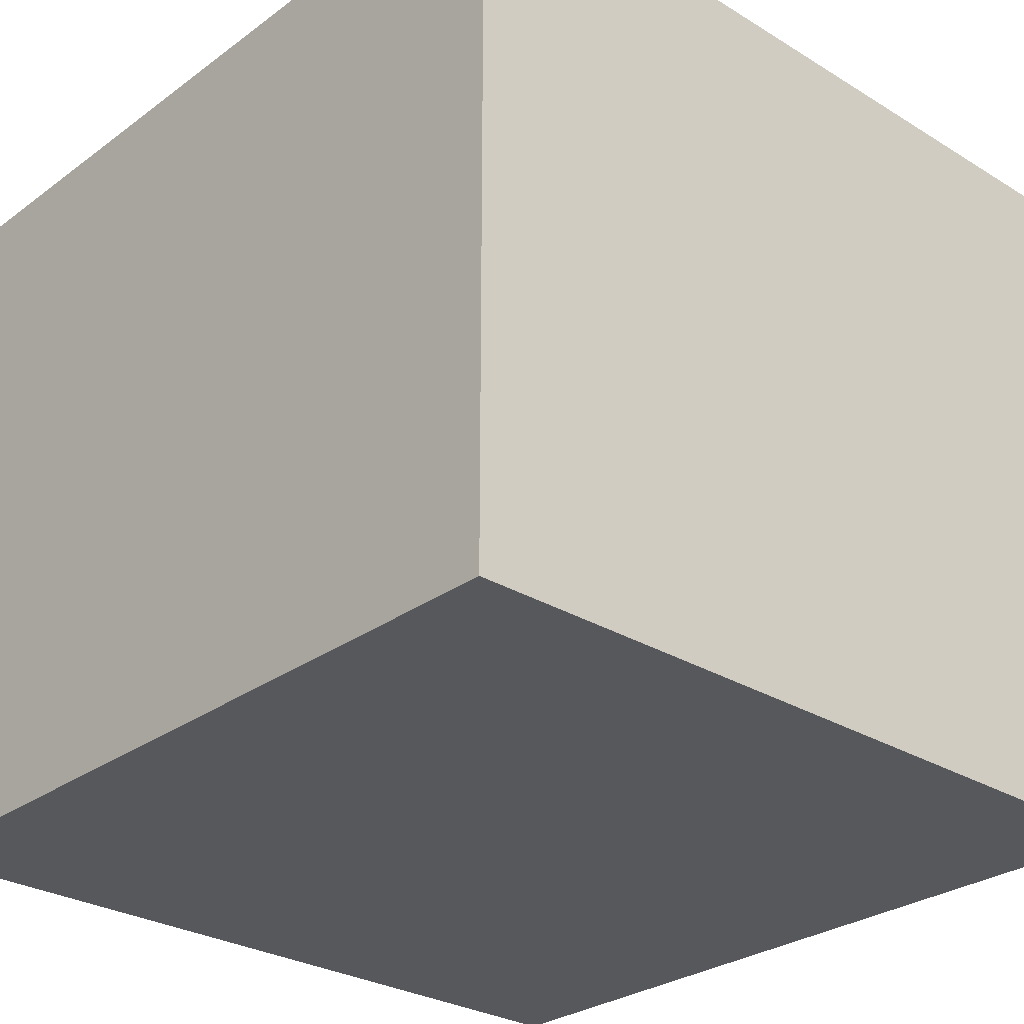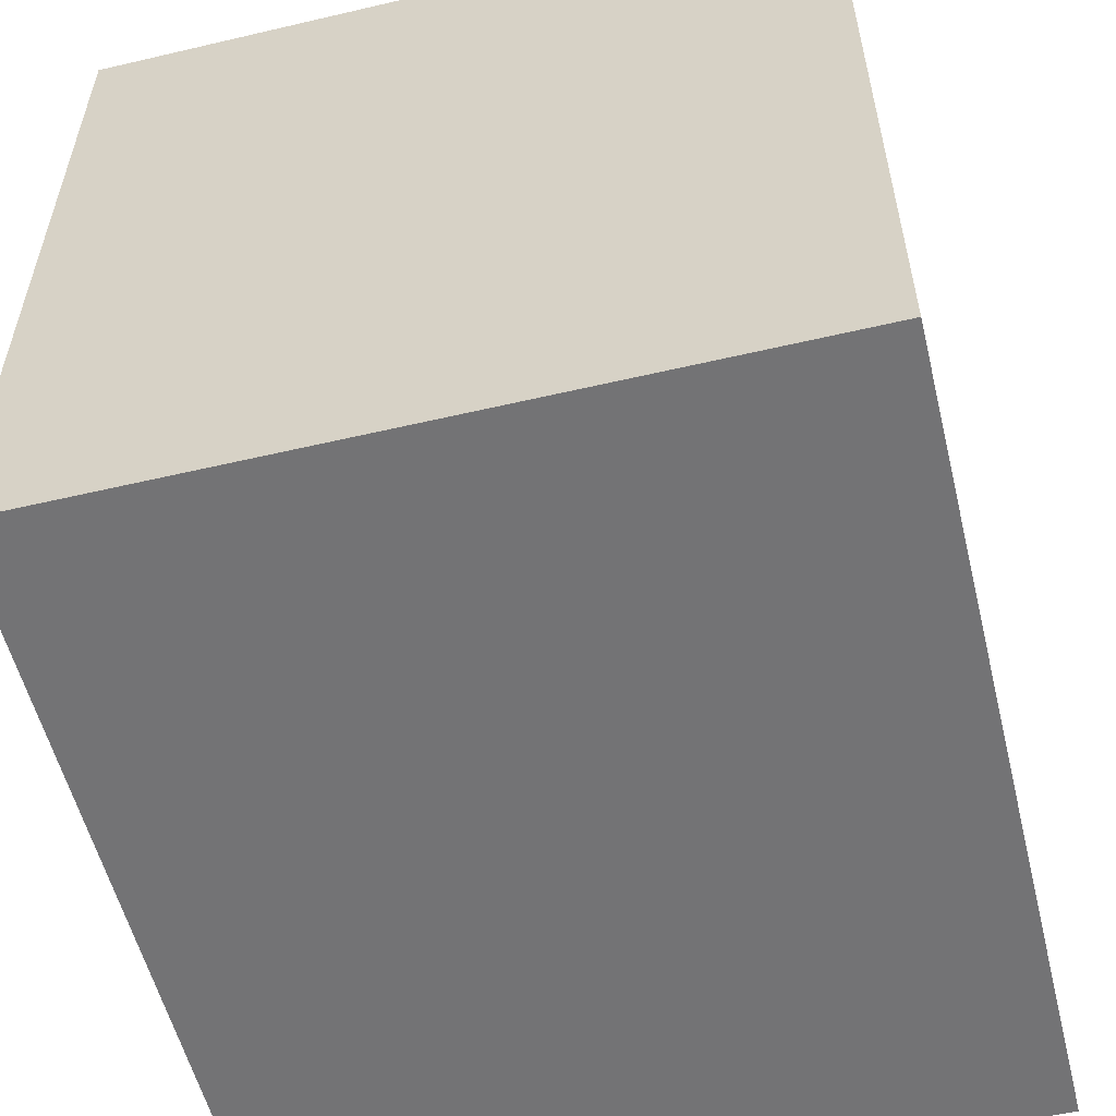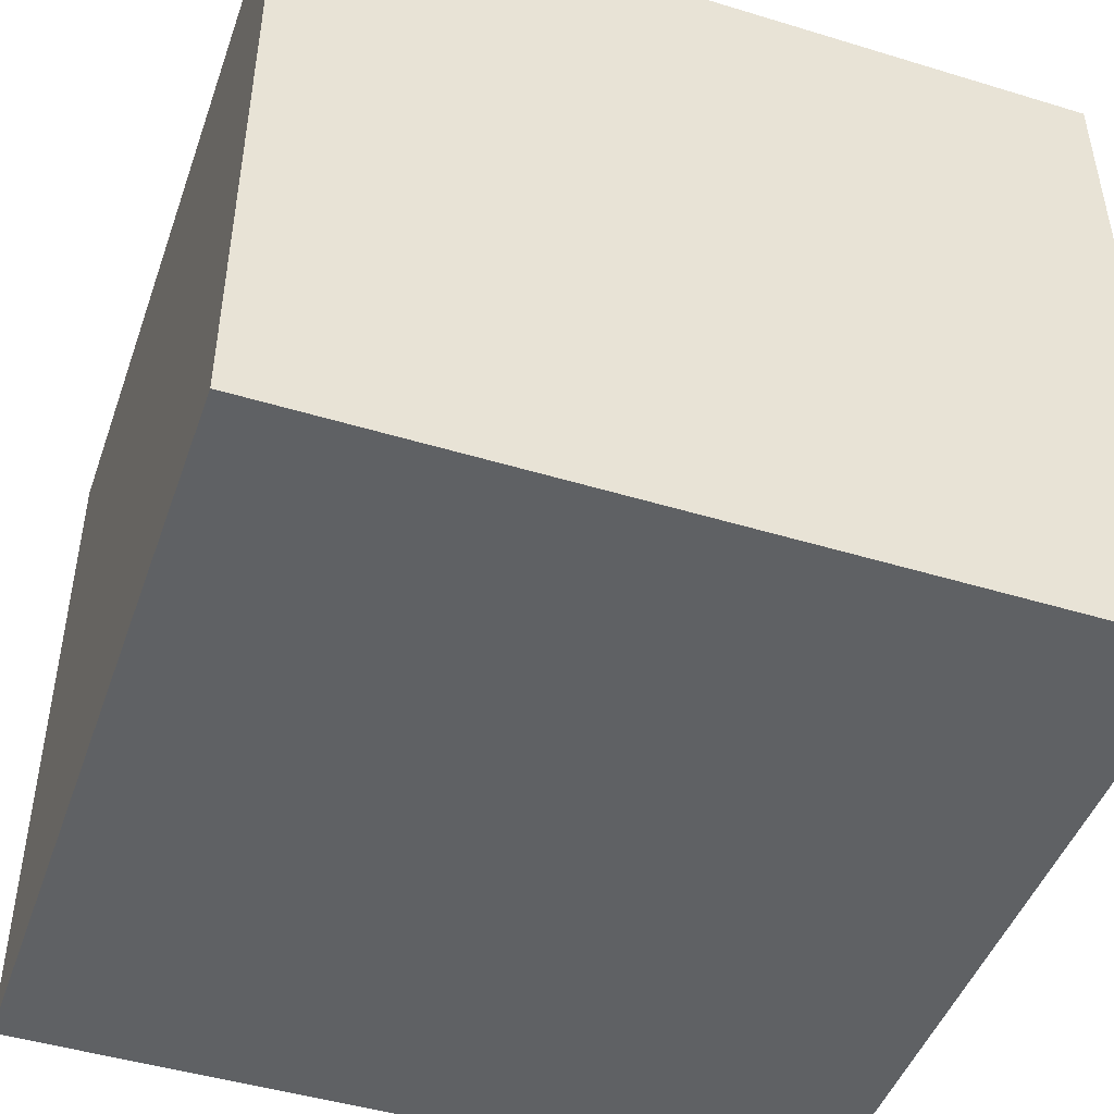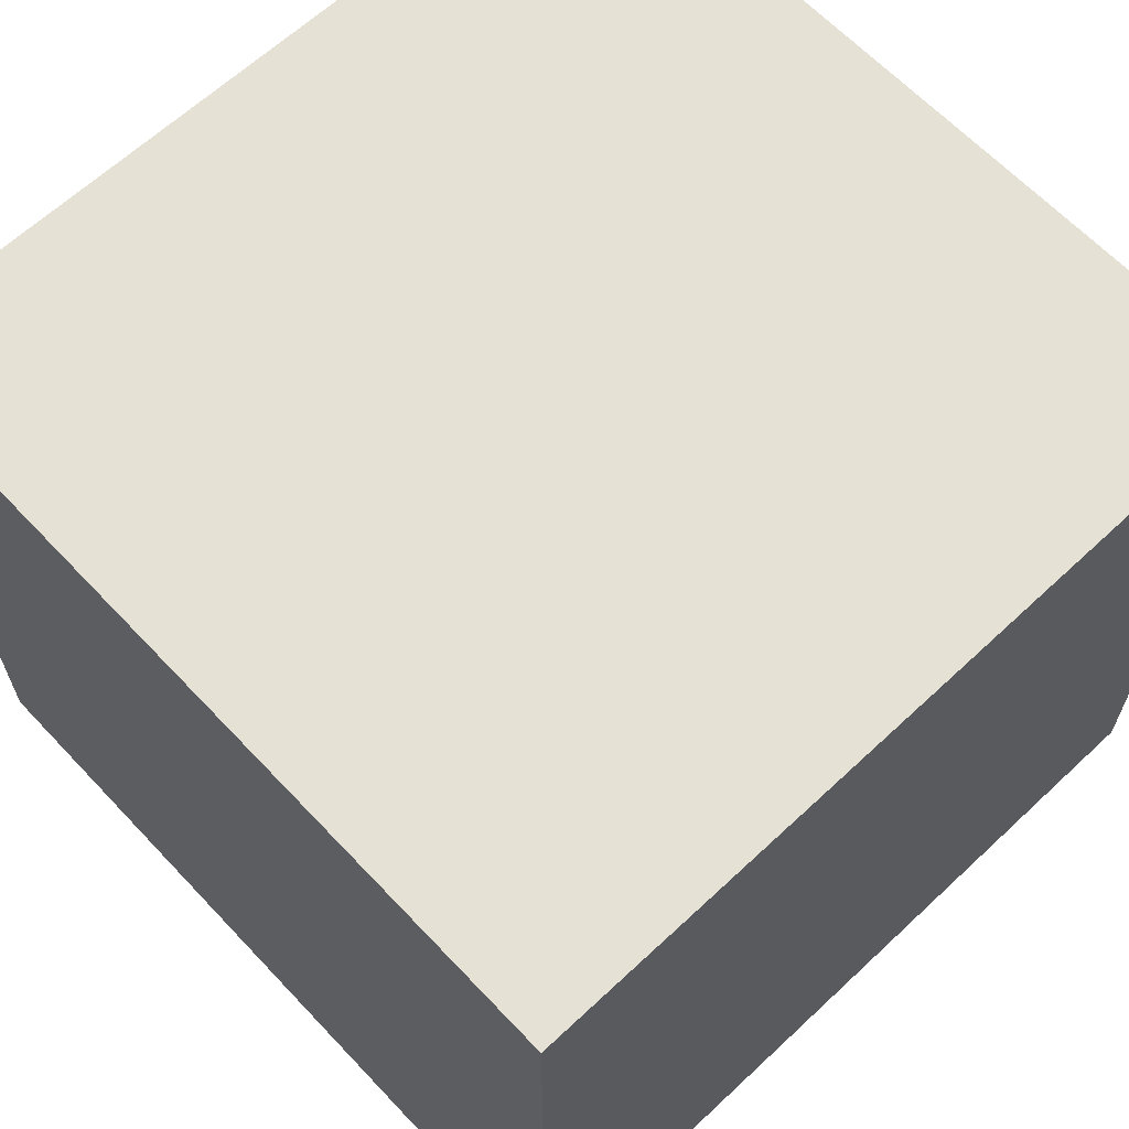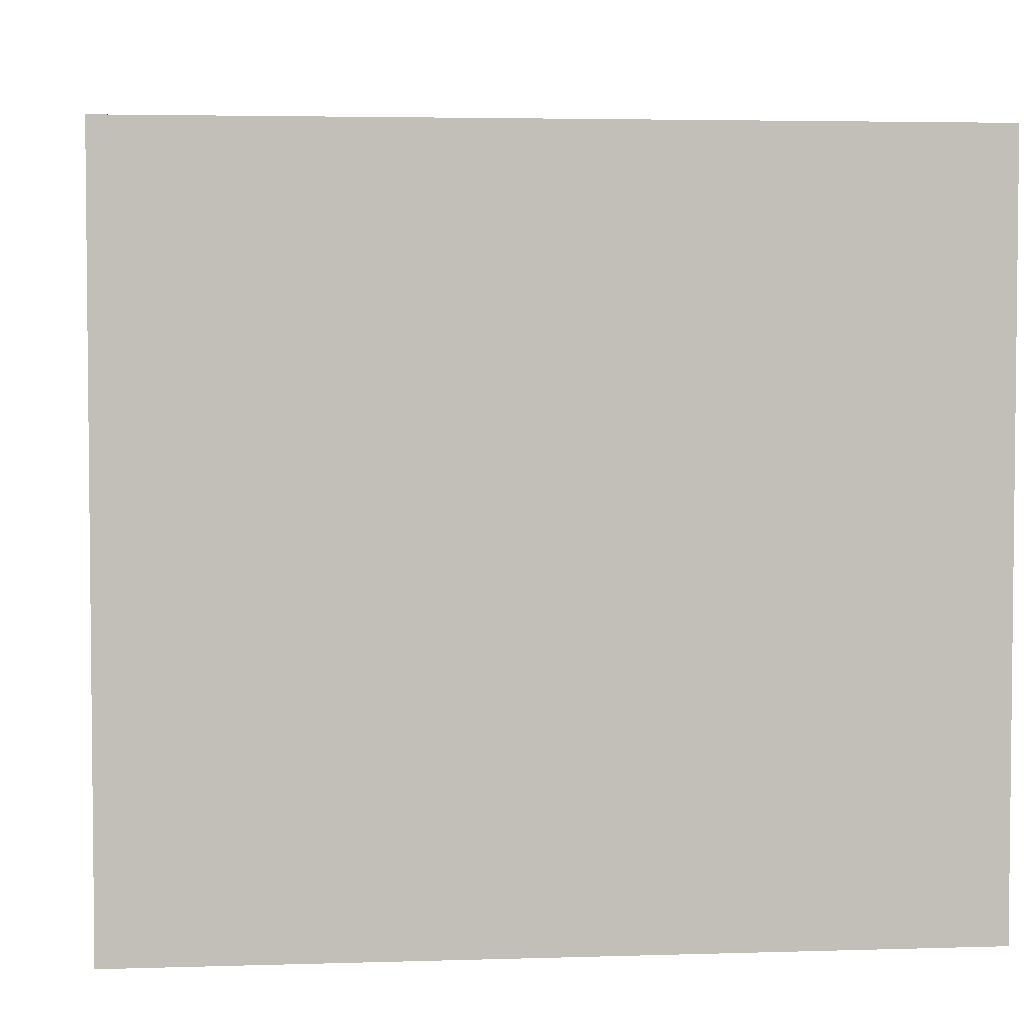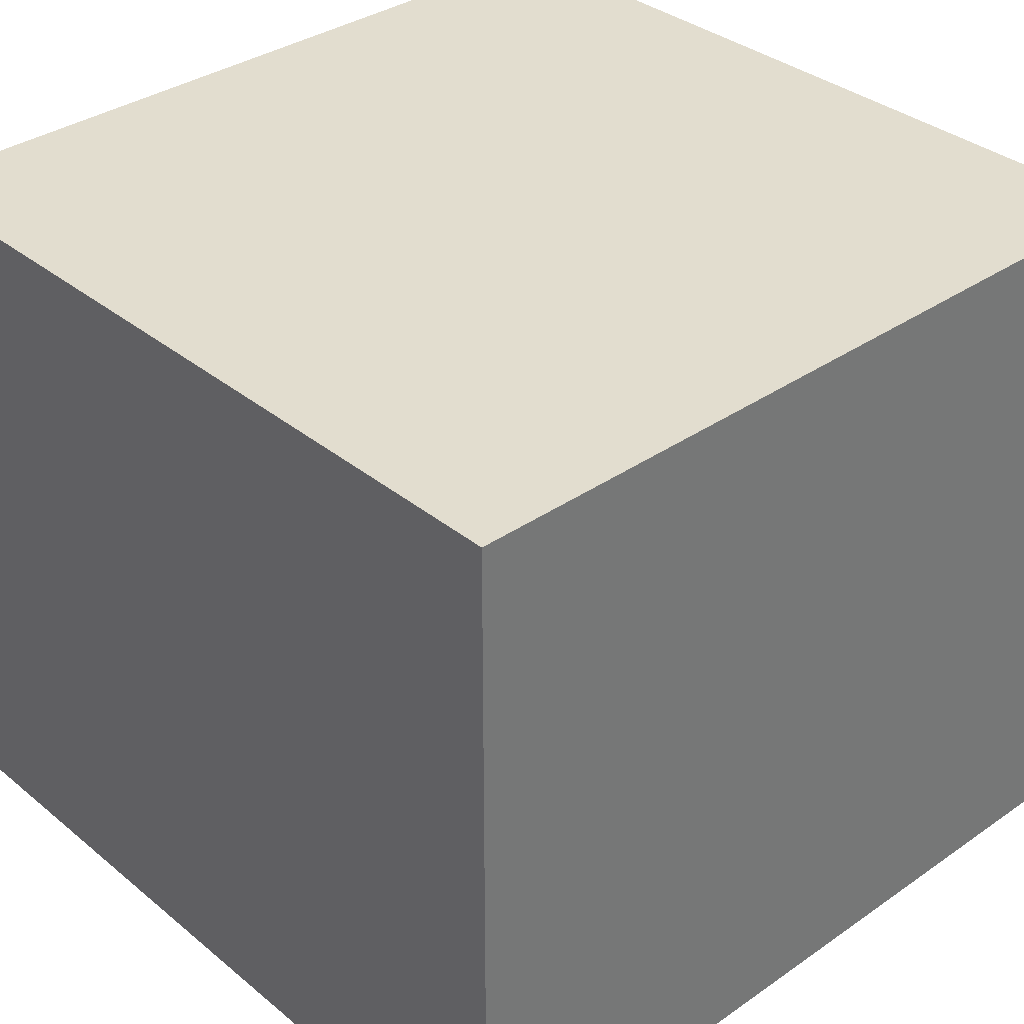
<metadata>
{"format":"obj","ext":"obj","renderer":"f3d","projection":"perspective","resolution":1024,"background":"white","views":[{"elev":-28.5,"azim":-42.5,"up":"+Y"},{"elev":-56.0,"azim":-76.2,"up":"+Z"},{"elev":-46.5,"azim":70.9,"up":"+Y"},{"elev":64.1,"azim":-43.3,"up":"+Y"},{"elev":3.8,"azim":-96.0,"up":"+Y"},{"elev":34.9,"azim":137.3,"up":"+Y"}]}
</metadata>
<code>
o Cube
v -124.6 140 99.36
v -124.6 140 -2.842e-14
v -124.6 50.18 99.36
v -124.6 50.18 -2.842e-14
v -224 140 -2.842e-14
v -224 140 99.36
v -224 50.18 -2.842e-14
v -224 50.18 99.36
v -224 140 -2.842e-14
v -124.6 140 -2.842e-14
v -224 140 99.36
v -124.6 140 99.36
v -224 50.18 99.36
v -124.6 50.18 99.36
v -224 50.18 -2.842e-14
v -124.6 50.18 -2.842e-14
v -224 140 99.36
v -124.6 140 99.36
v -224 50.18 99.36
v -124.6 50.18 99.36
v -124.6 140 -2.842e-14
v -224 140 -2.842e-14
v -124.6 50.18 -2.842e-14
v -224 50.18 -2.842e-14
f 1 3 2
f 3 4 2
f 5 7 6
f 7 8 6
f 9 11 10
f 11 12 10
f 13 15 14
f 15 16 14
f 17 19 18
f 19 20 18
f 21 23 22
f 23 24 22

</code>
